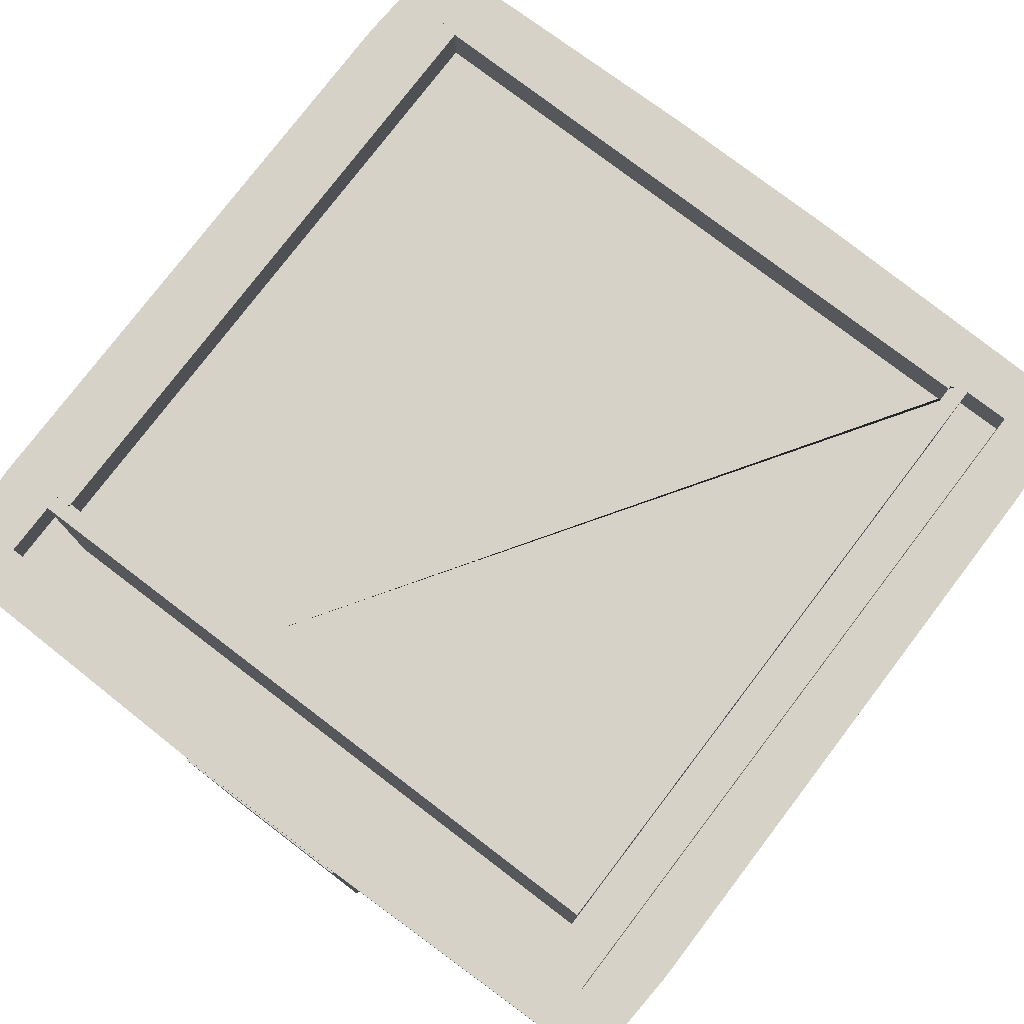
<metadata>
{"format":"obj","ext":"obj","renderer":"f3d","projection":"perspective","resolution":1024,"background":"white","views":[{"elev":78.0,"azim":-142.7,"up":"+Y"}]}
</metadata>
<code>
o Cube.003
v -34.43 40 -91.87
v -30.27 60 -96.03
v -34.43 40 -131.9
v -30.27 60 -127.7
v 5.568 40 -91.87
v 1.411 60 -96.03
v 5.568 40 -131.9
v 1.411 60 -127.7
v -34.43 44.77 -91.87
v -34.43 44.77 -131.9
v 5.568 44.77 -131.9
v 5.568 44.77 -91.87
v -34.43 46.13 -91.87
v -34.43 49.47 -91.87
v -34.43 50.09 -91.87
v -34.43 50.09 -131.9
v -34.43 49.47 -131.9
v -34.43 46.13 -131.9
v 5.568 50.09 -131.9
v 5.568 49.47 -131.9
v 5.568 46.13 -131.9
v 5.568 50.09 -91.87
v 5.568 49.47 -91.87
v 5.568 46.13 -91.87
v -34.43 40 -127
v -34.43 40 -121.2
v -34.43 40 -101.7
v -34.43 40 -96.64
v -30.27 60 -96.64
v -30.27 60 -101.7
v -30.27 60 -121.2
v -30.27 60 -127
v 5.568 40 -96.64
v 5.568 40 -101.7
v 5.568 40 -121.2
v 5.568 40 -127
v 1.411 60 -127
v 1.411 60 -121.2
v 1.411 60 -101.7
v 1.411 60 -96.64
v 5.568 44.77 -127
v 5.568 44.77 -121.2
v 5.568 44.77 -101.7
v 5.568 44.77 -96.64
v -34.43 44.77 -96.64
v -34.43 44.77 -101.7
v -34.43 44.77 -121.2
v -34.43 44.77 -127
v 5.568 46.13 -127
v 5.568 46.13 -121.2
v 5.568 46.13 -101.7
v 5.568 46.13 -96.64
v 5.568 49.47 -127
v 5.568 49.47 -121.2
v 5.568 49.47 -101.7
v 5.568 49.47 -96.64
v 5.568 50.09 -127
v 5.568 50.09 -121.2
v 5.568 50.09 -101.7
v 5.568 50.09 -96.64
v -34.43 46.13 -96.64
v -34.43 46.13 -101.7
v -34.43 46.13 -121.2
v -34.43 46.13 -127
v -34.43 49.47 -96.64
v -34.43 49.47 -101.7
v -34.43 49.47 -121.2
v -34.43 49.47 -127
v -34.43 50.09 -96.64
v -34.43 50.09 -101.7
v -34.43 50.09 -121.2
v -34.43 50.09 -127
v -9.733 40 -131.9
v -19.13 40 -131.9
v -19.13 60 -127.7
v -9.733 60 -127.7
v -19.13 40 -91.87
v -9.733 40 -91.87
v -9.733 60 -96.03
v -19.13 60 -96.03
v -9.733 44.77 -91.87
v -19.13 44.77 -91.87
v -19.13 44.77 -131.9
v -9.733 44.77 -131.9
v -9.733 46.13 -91.87
v -19.13 46.13 -91.87
v -9.733 49.47 -91.87
v -19.13 49.47 -91.87
v -9.733 50.09 -91.87
v -19.13 50.09 -91.87
v -19.13 46.13 -131.9
v -9.733 46.13 -131.9
v -19.13 49.47 -131.9
v -9.733 49.47 -131.9
v -19.13 50.09 -131.9
v -9.733 50.09 -131.9
v -9.733 40 -127
v -19.13 40 -127
v -9.733 40 -121.2
v -19.13 40 -121.2
v -9.733 40 -101.7
v -19.13 40 -101.7
v -9.733 40 -96.64
v -19.13 40 -96.64
v -34.43 58.72 -91.87
v -34.43 59.28 -91.87
v -34.43 59.28 -131.9
v -34.43 58.72 -131.9
v 5.568 59.28 -131.9
v 5.568 58.72 -131.9
v 5.568 59.28 -91.87
v 5.568 58.72 -91.87
v 5.568 59.28 -127
v 5.568 58.72 -127
v 5.568 59.28 -121.2
v 5.568 58.72 -121.2
v 5.568 59.28 -101.7
v 5.568 58.72 -101.7
v 5.568 59.28 -96.64
v 5.568 58.72 -96.64
v -34.43 59.28 -96.64
v -34.43 58.72 -96.64
v -34.43 59.28 -101.7
v -34.43 58.72 -101.7
v -34.43 59.28 -121.2
v -34.43 58.72 -121.2
v -34.43 59.28 -127
v -34.43 58.72 -127
v -9.733 59.28 -91.87
v -9.733 58.72 -91.87
v -19.13 59.28 -91.87
v -19.13 58.72 -91.87
v -19.13 59.28 -131.9
v -19.13 58.72 -131.9
v -9.733 59.28 -131.9
v -9.733 58.72 -131.9
v -34.43 54.71 -91.87
v -34.43 54.1 -91.87
v -9.733 54.1 -131.9
v -9.733 54.71 -131.9
v -19.13 54.1 -131.9
v -19.13 54.71 -131.9
v -19.13 54.1 -91.87
v -19.13 54.71 -91.87
v -9.733 54.1 -91.87
v -9.733 54.71 -91.87
v -34.43 54.1 -127
v -34.43 54.71 -127
v -34.43 54.1 -121.2
v -34.43 54.71 -121.2
v -34.43 54.1 -101.7
v -34.43 54.71 -101.7
v -34.43 54.1 -96.64
v -34.43 54.71 -96.64
v 5.568 54.1 -96.64
v 5.568 54.71 -96.64
v 5.568 54.1 -101.7
v 5.568 54.71 -101.7
v 5.568 54.1 -121.2
v 5.568 54.71 -121.2
v 5.568 54.1 -127
v 5.568 54.71 -127
v 5.568 54.1 -91.87
v 5.568 54.71 -91.87
v 5.568 54.1 -131.9
v 5.568 54.71 -131.9
v -34.43 54.1 -131.9
v -34.43 54.71 -131.9
v -34.43 40 -114.5
v -34.43 40 -108.8
v -30.27 60 -108.8
v -30.27 60 -114.5
v 5.568 40 -108.8
v 5.568 40 -114.5
v 1.411 60 -114.5
v 1.411 60 -108.8
v 5.568 44.77 -114.5
v 5.568 44.77 -108.8
v -34.43 44.77 -108.8
v -34.43 44.77 -114.5
v 5.568 46.13 -114.5
v 5.568 46.13 -108.8
v 5.568 49.47 -114.5
v 5.568 49.47 -108.8
v 5.568 50.09 -114.5
v 5.568 50.09 -108.8
v -34.43 46.13 -108.8
v -34.43 46.13 -114.5
v -34.43 49.47 -108.8
v -34.43 49.47 -114.5
v -34.43 50.09 -108.8
v -34.43 50.09 -114.5
v -19.13 40 -114.5
v -19.13 40 -108.8
v -9.733 40 -114.5
v -9.733 40 -108.8
v -34.43 58.72 -108.8
v -34.43 58.72 -114.5
v -34.43 59.28 -108.8
v -34.43 59.28 -114.5
v 5.568 58.72 -114.5
v 5.568 58.72 -108.8
v 5.568 59.28 -114.5
v 5.568 59.28 -108.8
v -9.733 40 -133
v -19.13 40 -133
v -19.13 60 -133
v -9.733 60 -133
v -19.13 40 -90.71
v -9.733 40 -90.71
v -9.733 60 -90.71
v -19.13 60 -90.71
v -9.733 44.77 -90.71
v -19.13 44.77 -90.71
v -19.13 44.77 -133
v -9.733 44.77 -133
v -9.733 46.13 -90.71
v -19.13 46.13 -90.71
v -9.733 49.47 -90.71
v -19.13 49.47 -90.71
v -9.733 50.09 -90.71
v -19.13 50.09 -90.71
v -19.13 46.13 -133
v -9.733 46.13 -133
v -19.13 49.47 -133
v -9.733 49.47 -133
v -19.13 50.09 -133
v -9.733 50.09 -133
v -9.733 58.72 -90.71
v -19.13 58.72 -90.71
v -19.13 58.72 -133
v -9.733 58.72 -133
v -9.733 59.28 -90.71
v -19.13 59.28 -90.71
v -19.13 59.28 -133
v -9.733 59.28 -133
v 5.568 54.71 -114.5
v 5.568 54.1 -114.5
v 5.568 54.71 -108.8
v 5.568 54.1 -108.8
v -34.43 54.71 -108.8
v -34.43 54.1 -108.8
v -34.43 54.71 -114.5
v -34.43 54.1 -114.5
v -9.733 54.71 -90.71
v -9.733 54.1 -90.71
v -19.13 54.71 -90.71
v -19.13 54.1 -90.71
v -19.13 54.71 -133
v -19.13 54.1 -133
v -9.733 54.71 -133
v -9.733 54.1 -133
v -34.43 40.82 -131.9
v 5.568 40.82 -131.9
v 5.568 40.82 -91.87
v -34.43 40.82 -91.87
v -34.43 40.82 -96.64
v -34.43 40.82 -101.7
v -34.43 40.82 -121.2
v -34.43 40.82 -127
v 5.568 40.82 -127
v 5.568 40.82 -121.2
v 5.568 40.82 -101.7
v 5.568 40.82 -96.64
v -19.13 40.82 -131.9
v -9.733 40.82 -131.9
v -9.733 40.82 -91.87
v -19.13 40.82 -91.87
v 5.568 40.82 -114.5
v 5.568 40.82 -108.8
v -34.43 40.82 -108.8
v -34.43 40.82 -114.5
v -19.13 40.82 -133
v -9.733 40.82 -133
v -9.733 40.82 -90.71
v -19.13 40.82 -90.71
v 5.304 44.77 -127
v 5.304 44.77 -121.2
v 5.304 44.77 -101.7
v 5.304 44.77 -96.64
v -34.17 44.77 -96.64
v -34.17 44.77 -101.7
v -34.17 44.77 -121.2
v -34.17 44.77 -127
v 5.304 46.13 -127
v 5.304 46.13 -121.2
v 5.304 46.13 -101.7
v 5.304 46.13 -96.64
v 5.304 49.47 -127
v 5.304 49.47 -121.2
v 5.304 49.47 -101.7
v 5.304 49.47 -96.64
v 5.304 50.09 -127
v 5.304 50.09 -121.2
v 5.304 50.09 -101.7
v 5.304 50.09 -96.64
v -34.17 46.13 -96.64
v -34.17 46.13 -101.7
v -34.17 46.13 -121.2
v -34.17 46.13 -127
v -34.17 49.47 -96.64
v -34.17 49.47 -101.7
v -34.17 49.47 -121.2
v -34.17 49.47 -127
v -34.17 50.09 -96.64
v -34.17 50.09 -101.7
v -34.17 50.09 -121.2
v -34.17 50.09 -127
v 5.304 54.1 -127
v 5.304 54.1 -121.2
v 5.304 54.1 -101.7
v 5.304 54.1 -96.64
v -34.17 54.1 -96.64
v -34.17 54.1 -101.7
v -34.17 54.1 -121.2
v -34.17 54.1 -127
v -34.17 58.72 -121.2
v -34.17 58.72 -127
v -34.17 58.72 -96.64
v -34.17 58.72 -101.7
v 5.304 58.72 -101.7
v 5.304 58.72 -96.64
v 5.304 58.72 -127
v 5.304 58.72 -121.2
v 5.304 54.71 -127
v 5.304 54.71 -121.2
v -34.17 54.71 -127
v -34.17 54.71 -121.2
v -34.17 54.71 -101.7
v -34.17 54.71 -96.64
v 5.304 54.71 -96.64
v 5.304 54.71 -101.7
v -34.17 40.82 -96.64
v -34.17 40.82 -101.7
v -34.17 40.82 -121.2
v -34.17 40.82 -127
v 5.304 40.82 -127
v 5.304 40.82 -121.2
v 5.304 40.82 -101.7
v 5.304 40.82 -96.64
v -34.43 60 -127
v -34.43 60 -131.9
v -9.733 60 -131.9
v 5.568 60 -131.9
v 5.568 60 -96.64
v 5.568 60 -91.87
v -19.13 60 -91.87
v -34.43 60 -91.87
v -34.43 60 -96.64
v -34.43 60 -101.7
v -34.43 60 -114.5
v -34.43 60 -121.2
v 5.568 60 -127
v 5.568 60 -121.2
v 5.568 60 -108.8
v 5.568 60 -101.7
v -19.13 60 -131.9
v -9.733 60 -91.87
v -34.43 60 -108.8
v 5.568 60 -114.5
v -34.43 60 -127
v -34.43 60 -131.9
v -9.733 60 -131.9
v 5.568 60 -131.9
v 5.568 60 -96.64
v 5.568 60 -91.87
v -19.13 60 -91.87
v -34.43 60 -91.87
v -34.43 60 -96.64
v -34.43 60 -101.7
v -34.43 60 -114.5
v -34.43 60 -121.2
v 5.568 60 -127
v 5.568 60 -121.2
v 5.568 60 -108.8
v 5.568 60 -101.7
v -19.13 60 -131.9
v -9.733 60 -91.87
v -34.43 60 -108.8
v 5.568 60 -114.5
v -32.59 60 -127
v -32.59 60 -130
v -9.733 60 -130
v 3.726 60 -130
v 3.726 60 -96.64
v 3.726 60 -93.72
v -19.13 60 -93.72
v -32.59 60 -93.72
v -32.59 60 -96.64
v -32.59 60 -101.7
v -32.59 60 -114.5
v -32.59 60 -121.2
v 3.726 60 -127
v 3.726 60 -121.2
v 3.726 60 -108.8
v 3.726 60 -101.7
v -19.13 60 -130
v -9.733 60 -93.72
v -32.59 60 -108.8
v 3.726 60 -114.5
v -34.43 62.13 -127
v -34.43 62.13 -131.9
v -9.733 62.13 -131.9
v 5.568 62.13 -131.9
v 5.568 62.13 -96.64
v 5.568 62.13 -91.87
v -19.13 62.13 -91.87
v -34.43 62.13 -91.87
v -34.43 62.13 -96.64
v -34.43 62.13 -101.7
v -34.43 62.13 -114.5
v -34.43 62.13 -121.2
v 5.568 62.13 -127
v 5.568 62.13 -121.2
v 5.568 62.13 -108.8
v 5.568 62.13 -101.7
v -19.13 62.13 -131.9
v -9.733 62.13 -91.87
v -34.43 62.13 -108.8
v 5.568 62.13 -114.5
v -32.59 62.13 -127
v -32.59 62.13 -130
v -9.733 62.13 -130
v 3.726 62.13 -130
v 3.726 62.13 -96.64
v 3.726 62.13 -93.72
v -19.13 62.13 -93.72
v -32.59 62.13 -93.72
v -32.59 62.13 -96.64
v -32.59 62.13 -101.7
v -32.59 62.13 -114.5
v -32.59 62.13 -121.2
v 3.726 62.13 -127
v 3.726 62.13 -121.2
v 3.726 62.13 -108.8
v 3.726 62.13 -101.7
v -19.13 62.13 -130
v -9.733 62.13 -93.72
v -32.59 62.13 -108.8
v 3.726 62.13 -114.5
v -32.59 60 -127
v -32.59 60 -130
v -9.733 60 -130
v 3.726 60 -130
v 3.726 60 -96.64
v 3.726 60 -93.72
v -19.13 60 -93.72
v -32.59 60 -93.72
v -32.59 60 -96.64
v -32.59 60 -101.7
v -32.59 60 -114.5
v -32.59 60 -121.2
v 3.726 60 -127
v 3.726 60 -121.2
v 3.726 60 -108.8
v 3.726 60 -101.7
v -19.13 60 -130
v -9.733 60 -93.72
v -32.59 60 -108.8
v 3.726 60 -114.5
v -29.45 70.4 -127
v -29.45 70.4 -126.9
v -9.733 70.4 -126.9
v 0.589 70.4 -126.9
v 0.589 70.4 -96.64
v 0.589 70.4 -96.85
v -19.13 70.4 -96.85
v -29.45 70.4 -96.85
v -29.45 70.4 -96.64
v -29.45 70.4 -101.7
v -29.45 70.4 -114.5
v -29.45 70.4 -121.2
v 0.589 70.4 -127
v 0.589 70.4 -121.2
v 0.589 70.4 -108.8
v 0.589 70.4 -101.7
v -19.13 70.4 -126.9
v -9.733 70.4 -96.85
v -29.45 70.4 -108.8
v 0.589 70.4 -114.5
v -30.27 70.4 -127
v -30.27 70.4 -127.7
v -9.733 70.4 -127.7
v 1.411 70.4 -127.7
v 1.411 70.4 -96.64
v 1.411 70.4 -96.03
v -19.13 70.4 -96.03
v -30.27 70.4 -96.03
v -30.27 70.4 -96.64
v -30.27 70.4 -101.7
v -30.27 70.4 -114.5
v -30.27 70.4 -121.2
v 1.411 70.4 -127
v 1.411 70.4 -121.2
v 1.411 70.4 -108.8
v 1.411 70.4 -101.7
v -19.13 70.4 -127.7
v -9.733 70.4 -96.03
v -30.27 70.4 -108.8
v 1.411 70.4 -114.5
v -29.45 68.19 -127
v -29.45 68.19 -126.9
v -9.733 68.19 -126.9
v 0.589 68.19 -126.9
v 0.589 68.19 -96.64
v 0.589 68.19 -96.85
v -19.13 68.19 -96.85
v -29.45 68.19 -96.85
v -29.45 68.19 -96.64
v -29.45 68.19 -101.7
v -29.45 68.19 -114.5
v -29.45 68.19 -121.2
v 0.589 68.19 -127
v 0.589 68.19 -121.2
v 0.589 68.19 -108.8
v 0.589 68.19 -101.7
v -19.13 68.19 -126.9
v -9.733 68.19 -96.85
v -29.45 68.19 -108.8
v 0.589 68.19 -114.5
v -35.5 60 -127
v -35.19 60 -132.6
v -9.733 60 -132.9
v 6.326 60 -132.6
v 6.639 60 -96.64
v 6.326 60 -91.12
v -19.13 60 -90.8
v -35.19 60 -91.12
v -35.5 60 -96.64
v -35.5 60 -101.7
v -35.5 60 -114.5
v -35.5 60 -121.2
v 6.639 60 -127
v 6.639 60 -121.2
v 6.639 60 -108.8
v 6.639 60 -101.7
v -19.13 60 -132.9
v -9.733 60 -90.8
v -35.5 60 -108.8
v 6.639 60 -114.5
v 6.639 62.13 -101.7
v 6.639 62.13 -108.8
v 6.639 62.13 -121.2
v 6.639 62.13 -127
v 6.326 62.13 -132.6
v -35.5 62.13 -127
v -35.5 62.13 -121.2
v -35.19 62.13 -132.6
v -9.733 62.13 -132.9
v 6.639 62.13 -96.64
v 6.326 62.13 -91.12
v -19.13 62.13 -90.8
v -35.19 62.13 -91.12
v -35.5 62.13 -96.64
v -35.5 62.13 -101.7
v -35.5 62.13 -114.5
v -19.13 62.13 -132.9
v -9.733 62.13 -90.8
v -35.5 62.13 -108.8
v 6.639 62.13 -114.5
f 127 341 342 107
f 135 343 344 109
f 119 345 346 111
f 131 347 348 106
f 103 33 5 78
f 268 82 9 256
f 264 44 12 255
f 266 84 11 254
f 260 48 10 253
f 82 86 13 9
f 86 88 14 13
f 88 90 15 14
f 44 52 24 12
f 52 56 23 24
f 56 60 22 23
f 84 92 21 11
f 92 94 20 21
f 94 96 19 20
f 48 64 18 10
f 64 68 17 18
f 68 72 16 17
f 14 15 69 65
f 65 69 70 66
f 190 192 71 67
f 67 71 72 68
f 13 14 65 61
f 185 238 240 186
f 188 190 67 63
f 58 159 238 185
f 9 13 61 45
f 45 61 62 46
f 180 188 63 47
f 47 63 64 48
f 20 19 57 53
f 53 57 58 54
f 184 186 59 55
f 55 59 60 56
f 21 20 53 49
f 191 242 244 192
f 182 184 55 51
f 11 21 49 41
f 41 49 50 42
f 178 182 51 43
f 43 51 52 44
f 256 9 45 257
f 42 262 338 278
f 272 180 47 259
f 41 42 278 277
f 254 11 41 261
f 67 68 304 303
f 270 178 43 263
f 149 147 316 315
f 73 7 36 97
f 97 36 35 99
f 196 173 34 101
f 101 34 33 103
f 109 344 353 113
f 113 353 354 115
f 204 355 356 117
f 117 356 345 119
f 106 348 349 121
f 121 349 350 123
f 200 351 352 125
f 125 352 341 127
f 27 102 104 28
f 102 101 103 104
f 170 194 102 27
f 194 196 101 102
f 25 98 100 26
f 98 97 99 100
f 3 74 98 25
f 74 73 97 98
f 17 16 95 93
f 73 74 206 205
f 18 17 93 91
f 265 83 215 273
f 10 18 91 83
f 133 357 207 235
f 23 22 89 87
f 86 82 214 218
f 24 23 87 85
f 131 132 230 234
f 12 24 85 81
f 81 85 217 213
f 253 10 83 265
f 347 131 234 212
f 255 12 81 267
f 139 96 228 252
f 28 104 77 1
f 104 103 78 77
f 111 346 358 129
f 88 86 218 220
f 107 342 357 133
f 130 129 233 229
f 142 134 231 249
f 85 87 219 217
f 168 108 134 142
f 108 107 133 134
f 129 358 211 233
f 143 90 222 248
f 164 112 130 146
f 112 111 129 130
f 147 72 308 316
f 126 125 127 128
f 243 198 126 150
f 198 200 125 126
f 159 161 162 160
f 122 121 123 124
f 137 105 122 154
f 105 106 121 122
f 118 117 119 120
f 239 202 118 158
f 202 204 117 118
f 72 147 167 16
f 114 113 115 116
f 166 110 114 162
f 110 109 113 114
f 144 132 105 137
f 132 131 106 105
f 156 120 112 164
f 120 119 111 112
f 140 136 110 166
f 136 135 109 110
f 148 128 108 168
f 128 127 107 108
f 155 156 164 163
f 96 139 165 19
f 240 239 158 157
f 261 41 277 337
f 147 148 168 167
f 60 155 163 22
f 90 143 138 15
f 70 151 242 191
f 71 149 315 307
f 186 240 157 59
f 139 140 166 165
f 145 146 245 246
f 165 166 162 161
f 242 241 243 244
f 221 246 248 222
f 19 165 161 57
f 238 237 239 240
f 159 160 237 238
f 246 245 247 248
f 15 138 153 69
f 48 260 336 284
f 143 144 137 138
f 250 249 251 252
f 155 157 158 156
f 151 152 241 242
f 89 145 246 221
f 227 250 252 228
f 147 149 150 148
f 116 115 203 201
f 160 116 201 237
f 124 123 199 197
f 152 124 197 241
f 100 99 195 193
f 26 100 193 169
f 123 350 359 199
f 115 354 360 203
f 99 35 174 195
f 262 42 177 269
f 258 46 179 271
f 42 50 181 177
f 50 54 183 181
f 54 58 185 183
f 46 62 187 179
f 62 66 189 187
f 66 70 191 189
f 270 269 177 178
f 189 191 192 190
f 187 189 190 188
f 179 187 188 180
f 183 185 186 184
f 181 183 184 182
f 177 181 182 178
f 271 179 180 272
f 195 174 173 196
f 203 360 355 204
f 199 359 351 200
f 169 193 194 170
f 193 195 196 194
f 30 29 489 490
f 241 197 198 243
f 197 199 200 198
f 237 201 202 239
f 201 203 204 202
f 225 227 228 226
f 223 225 226 224
f 215 223 224 216
f 219 221 222 220
f 217 219 220 218
f 213 217 218 214
f 273 215 216 274
f 275 213 214 276
f 233 211 212 234
f 235 207 208 236
f 249 231 232 251
f 231 235 236 232
f 245 229 230 247
f 229 233 234 230
f 134 133 235 231
f 266 73 205 274
f 93 95 227 225
f 343 135 236 208
f 267 81 213 275
f 357 343 208 207
f 96 94 226 228
f 135 136 232 236
f 268 77 209 276
f 91 93 225 223
f 77 78 210 209
f 94 92 224 226
f 83 91 223 215
f 358 347 212 211
f 92 84 216 224
f 87 89 221 219
f 146 130 229 245
f 90 88 220 222
f 65 66 302 301
f 138 137 154 153
f 192 244 149 71
f 244 243 150 149
f 152 151 153 154
f 22 163 145 89
f 163 164 146 145
f 132 144 247 230
f 144 143 248 247
f 16 167 141 95
f 167 168 142 141
f 95 141 250 227
f 141 142 249 250
f 136 140 251 232
f 140 139 252 251
f 56 52 288 292
f 118 120 322 321
f 151 70 306 314
f 259 47 283 335
f 51 55 291 287
f 69 153 313 305
f 46 258 334 282
f 82 268 276 214
f 78 267 275 210
f 84 266 274 216
f 210 275 276 209
f 206 273 274 205
f 170 271 272 169
f 173 174 269 270
f 27 258 271 170
f 35 262 269 174
f 5 255 267 78
f 3 253 265 74
f 74 265 273 206
f 34 263 264 33
f 173 270 263 34
f 36 261 262 35
f 7 254 261 36
f 26 259 260 25
f 169 272 259 26
f 28 257 258 27
f 1 256 257 28
f 25 260 253 3
f 73 266 254 7
f 33 264 255 5
f 77 268 256 1
f 333 281 282 334
f 335 283 284 336
f 337 277 278 338
f 339 279 280 340
f 319 320 329 330
f 296 295 311 312
f 308 307 315 316
f 328 317 318 327
f 321 322 331 332
f 306 305 313 314
f 286 285 289 290
f 298 297 301 302
f 294 293 309 310
f 288 287 291 292
f 323 324 326 325
f 300 299 303 304
f 148 150 328 327
f 264 263 339 340
f 263 43 279 339
f 114 116 324 323
f 70 69 305 306
f 43 44 280 279
f 44 264 340 280
f 262 261 337 338
f 72 71 307 308
f 45 46 282 281
f 128 148 327 318
f 260 259 335 336
f 152 154 330 329
f 47 48 284 283
f 150 126 317 328
f 153 151 314 313
f 258 257 333 334
f 50 49 285 286
f 124 152 329 320
f 61 65 301 297
f 66 62 298 302
f 52 51 287 288
f 154 122 319 330
f 63 67 303 299
f 157 155 312 311
f 68 64 300 304
f 120 156 331 322
f 53 54 290 289
f 156 158 332 331
f 160 162 325 326
f 158 118 321 332
f 55 56 292 291
f 161 159 310 309
f 126 128 318 317
f 116 160 326 324
f 58 57 293 294
f 60 59 295 296
f 162 114 323 325
f 57 161 309 293
f 159 58 294 310
f 122 124 320 319
f 62 61 297 298
f 59 157 311 295
f 49 53 289 285
f 257 45 281 333
f 155 60 296 312
f 54 50 286 290
f 64 63 299 300
f 341 352 372 361
f 442 457 397 382
f 352 351 371 372
f 347 358 378 367
f 456 445 385 396
f 350 349 369 370
f 346 345 365 366
f 358 346 366 378
f 455 456 396 395
f 349 348 368 369
f 360 354 374 380
f 453 454 394 393
f 444 453 393 384
f 355 360 380 375
f 345 356 376 365
f 359 350 370 379
f 344 343 363 364
f 343 357 377 363
f 452 441 381 392
f 356 355 375 376
f 377 362 522 537
f 391 392 432 431
f 400 395 435 440
f 402 417 557 548
f 389 390 430 429
f 399 391 431 439
f 365 376 536 525
f 388 389 429 428
f 394 400 440 434
f 416 405 550 541
f 387 388 428 427
f 390 399 439 430
f 376 375 535 536
f 385 386 426 425
f 398 387 427 438
f 415 416 541 542
f 383 384 424 423
f 386 398 438 426
f 374 373 533 534
f 381 382 422 421
f 457 443 383 397
f 348 347 367 368
f 441 442 382 381
f 446 458 398 386
f 443 444 384 383
f 458 447 387 398
f 445 446 386 385
f 450 459 399 390
f 447 448 388 387
f 454 460 400 394
f 342 341 361 362
f 448 449 389 388
f 353 344 364 373
f 459 451 391 399
f 449 450 390 389
f 354 353 373 374
f 460 455 395 400
f 351 359 379 371
f 451 452 392 391
f 357 342 362 377
f 421 422 402 401
f 423 424 404 403
f 425 426 406 405
f 427 428 408 407
f 428 429 409 408
f 429 430 410 409
f 431 432 412 411
f 432 421 401 412
f 424 433 413 404
f 433 434 414 413
f 435 436 416 415
f 436 425 405 416
f 422 437 417 402
f 437 423 403 417
f 426 438 418 406
f 438 427 407 418
f 430 439 419 410
f 434 440 420 414
f 439 431 411 419
f 440 435 415 420
f 413 414 543 544
f 392 381 421 432
f 373 364 524 533
f 404 413 544 545
f 384 393 433 424
f 361 372 532 521
f 412 401 546 547
f 393 394 434 433
f 372 371 531 532
f 375 380 540 535
f 395 396 436 435
f 411 412 547 556
f 420 415 542 560
f 396 385 425 436
f 370 369 529 530
f 371 379 539 531
f 382 397 437 422
f 409 410 555 554
f 419 411 556 559
f 397 383 423 437
f 32 4 442 441
f 76 8 444 443
f 40 6 446 445
f 80 2 448 447
f 2 29 449 448
f 29 30 450 449
f 172 31 452 451
f 31 32 441 452
f 8 37 453 444
f 37 38 454 453
f 176 39 456 455
f 39 40 445 456
f 4 75 457 442
f 75 76 443 457
f 6 79 458 446
f 79 80 447 458
f 30 171 459 450
f 38 175 460 454
f 171 172 451 459
f 175 176 455 460
f 471 479 519 511
f 76 75 497 483
f 31 172 491 492
f 79 6 486 498
f 32 31 492 481
f 4 32 481 482
f 80 79 498 487
f 37 8 484 493
f 8 76 483 484
f 171 30 490 499
f 38 37 493 494
f 6 40 485 486
f 175 38 494 500
f 39 176 495 496
f 2 80 487 488
f 172 171 499 491
f 40 39 496 485
f 29 2 488 489
f 176 175 500 495
f 75 4 482 497
f 461 462 482 481
f 463 464 484 483
f 465 466 486 485
f 467 468 488 487
f 468 469 489 488
f 469 470 490 489
f 471 472 492 491
f 472 461 481 492
f 464 473 493 484
f 473 474 494 493
f 475 476 496 495
f 476 465 485 496
f 462 477 497 482
f 477 463 483 497
f 466 478 498 486
f 478 467 487 498
f 470 479 499 490
f 474 480 500 494
f 479 471 491 499
f 480 475 495 500
f 503 517 502 501 512 511 519 510 509 508 507 518 506 505 516 515 520 514 513 504
f 465 476 516 505
f 469 468 508 509
f 475 480 520 515
f 477 462 502 517
f 470 469 509 510
f 463 477 517 503
f 472 471 511 512
f 478 466 506 518
f 461 472 512 501
f 462 461 501 502
f 467 478 518 507
f 473 464 504 513
f 464 463 503 504
f 479 470 510 519
f 474 473 513 514
f 466 465 505 506
f 480 474 514 520
f 476 475 515 516
f 468 467 507 508
f 523 537 557 549
f 537 522 548 557
f 525 536 541 550
f 536 535 542 541
f 534 533 544 543
f 533 524 545 544
f 521 532 547 546
f 522 521 546 548
f 538 526 551 558
f 524 523 549 545
f 527 538 558 552
f 526 525 550 551
f 539 530 555 559
f 528 527 552 553
f 540 534 543 560
f 529 528 553 554
f 531 539 559 556
f 530 529 554 555
f 535 540 560 542
f 532 531 556 547
f 417 403 549 557
f 401 402 548 546
f 363 377 537 523
f 362 361 521 522
f 406 418 558 551
f 403 404 545 549
f 378 366 526 538
f 364 363 523 524
f 418 407 552 558
f 405 406 551 550
f 367 378 538 527
f 366 365 525 526
f 410 419 559 555
f 407 408 553 552
f 379 370 530 539
f 368 367 527 528
f 414 420 560 543
f 408 409 554 553
f 380 374 534 540
f 369 368 528 529

</code>
